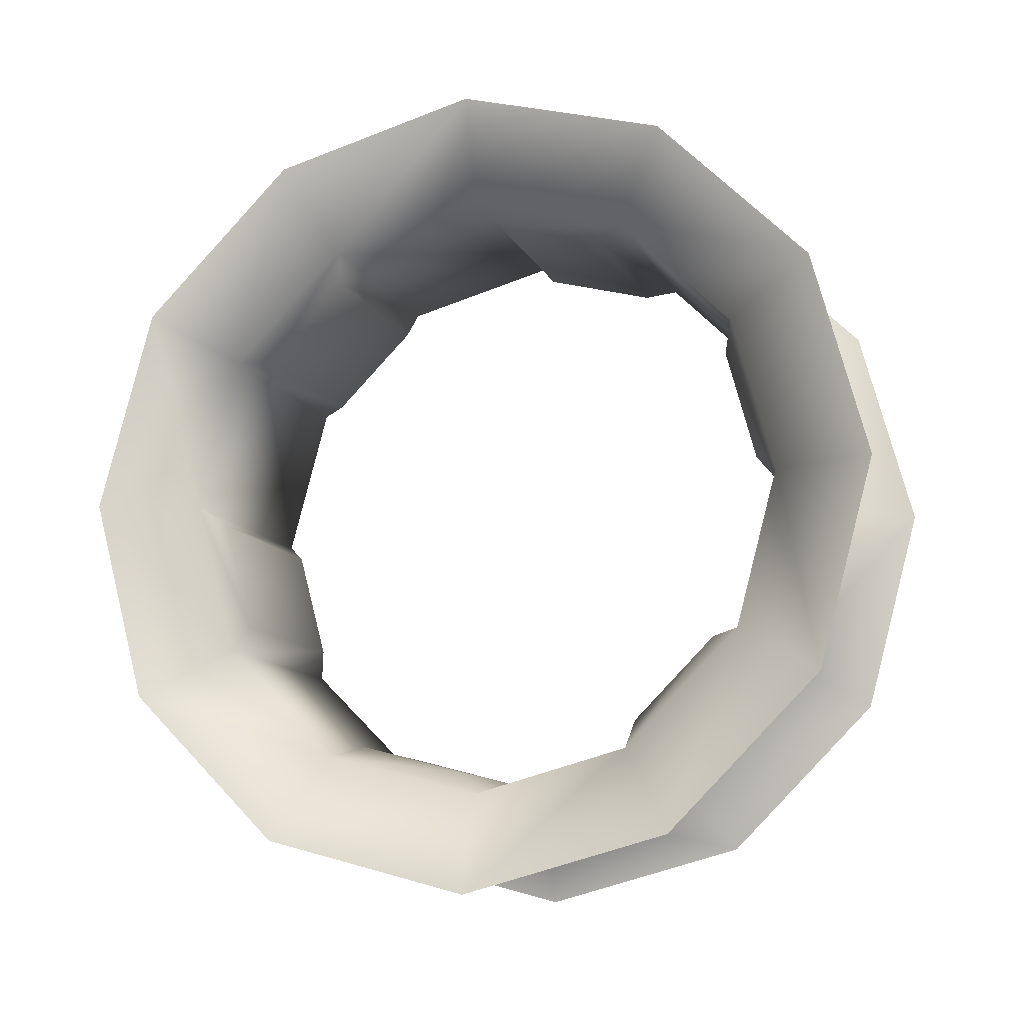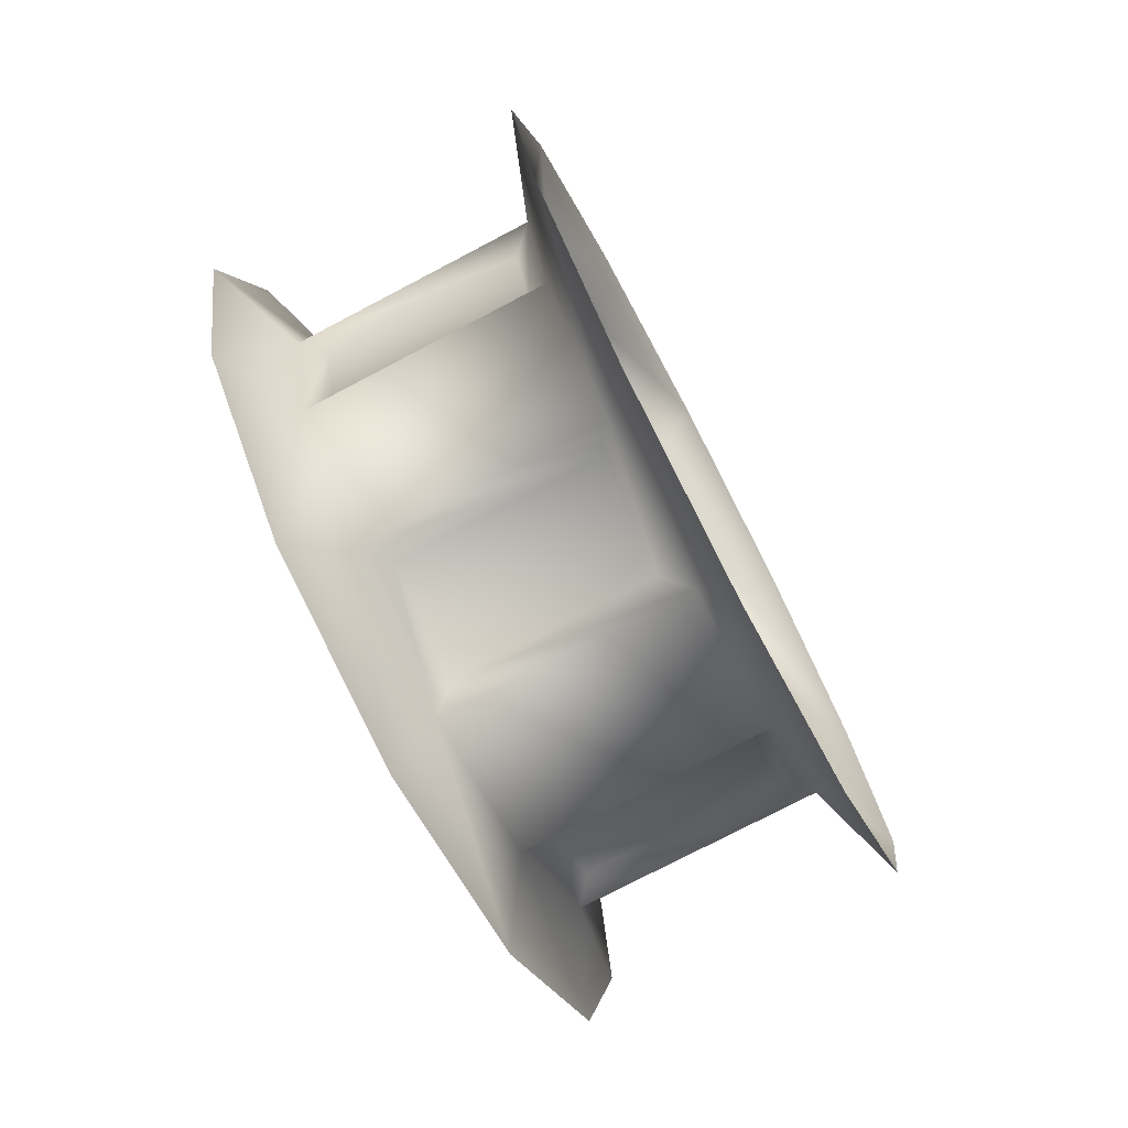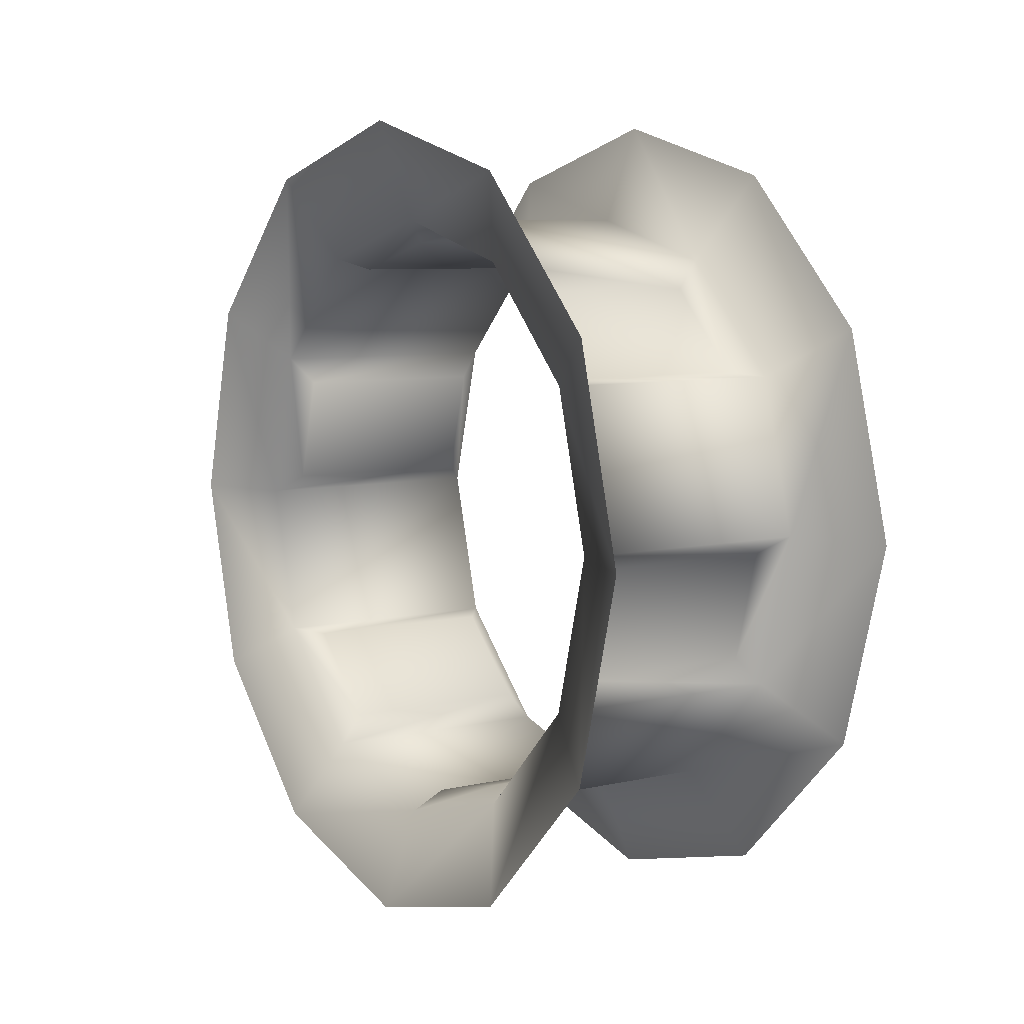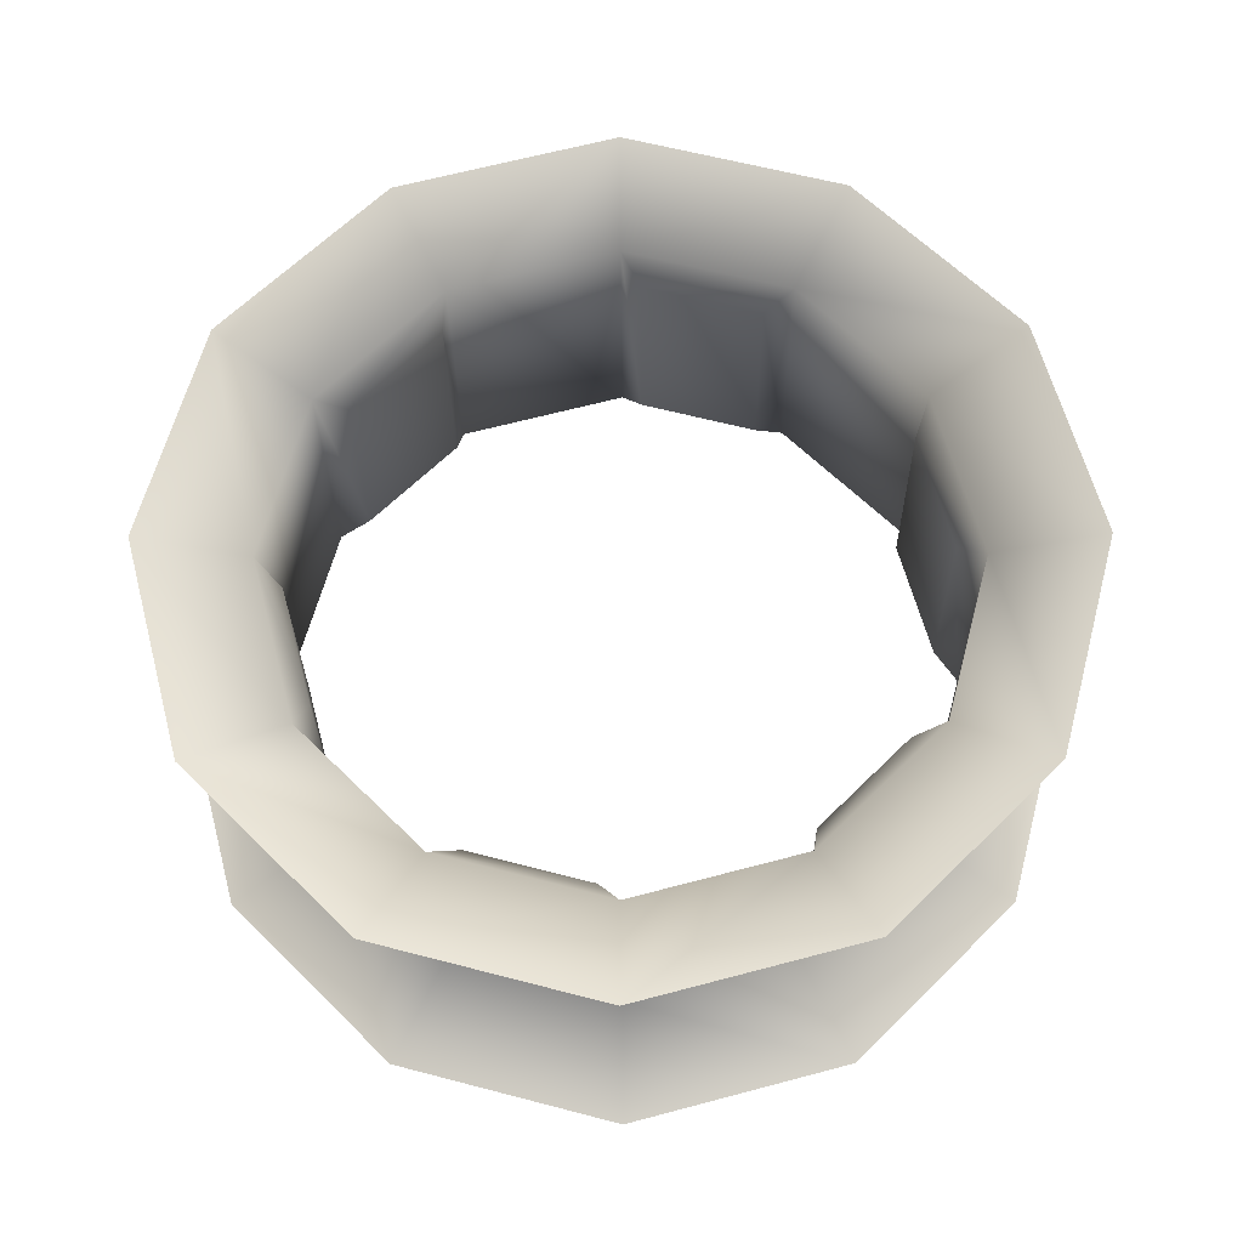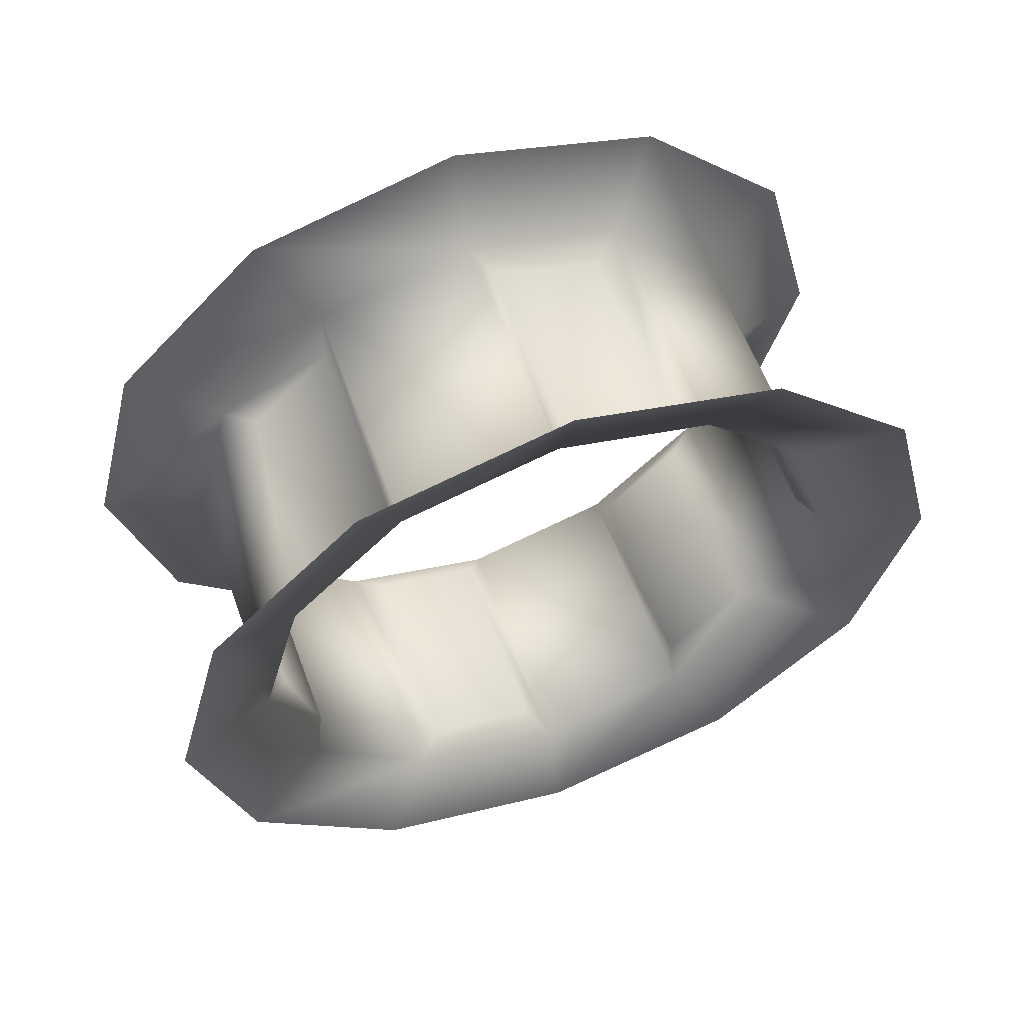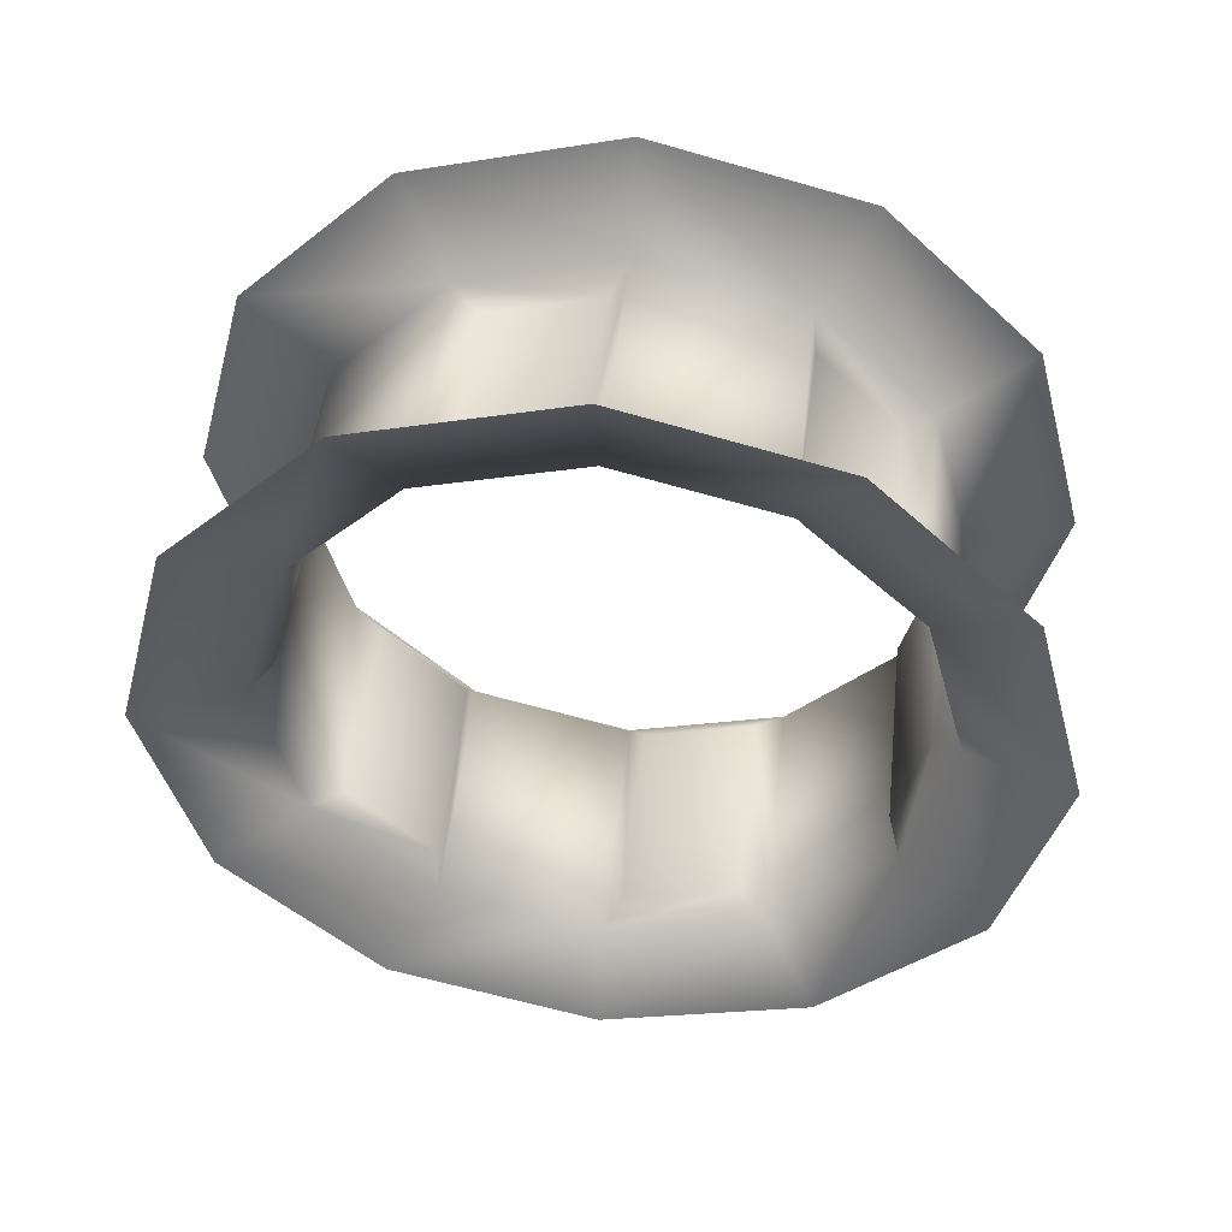
<metadata>
{"format":"obj","ext":"obj","renderer":"f3d","projection":"perspective","resolution":1024,"background":"white","views":[{"elev":-11.6,"azim":-72.4,"up":"+Z"},{"elev":-75.7,"azim":-152.3,"up":"+Z"},{"elev":7.3,"azim":-33.3,"up":"+Y"},{"elev":-27.0,"azim":-89.5,"up":"+Z"},{"elev":59.3,"azim":-110.2,"up":"+Z"},{"elev":48.0,"azim":96.1,"up":"+Z"}]}
</metadata>
<code>
o gnomekingspiralgear
v 0.5802 7.074 -0.4478
v 0.5802 6.35 -3.149
v 5.527 7.074 -0.4478
v 6.108 6.62 -3.822
v 6.493e-07 3.822 -6.62
v 6.108 3.822 -6.62
v 1.396e-06 6.62 -3.822
v 5.527 3.149 -6.35
v 0.5802 0.4478 -7.074
v 5.527 0.4478 -7.074
v 0.5802 3.149 -6.35
v 0.5802 -3.925 -5.902
v 5.527 -3.925 -5.902
v 6.108 -3.822 -6.62
v -1.119e-06 -3.822 -6.62
v 0.5802 -5.902 -3.925
v 0.5802 -3.925 -5.902
v -1.119e-06 -3.822 -6.62
v -1.667e-06 -6.62 -3.822
v 5.527 -3.925 -5.902
v 5.527 -5.902 -3.925
v 6.108 -6.62 -3.822
v 6.108 -3.822 -6.62
v 5.527 -5.902 -3.925
v 0.5802 -5.902 -3.925
v -1.667e-06 -6.62 -3.822
v 6.108 -6.62 -3.822
v 0.5802 -7.074 0.4478
v 5.527 -7.074 0.4478
v 6.108 -7.645 -4.897e-06
v -1.769e-06 -7.645 -1.59e-07
v 0.5802 -6.35 3.149
v 0.5802 -7.074 0.4478
v -1.769e-06 -7.645 -1.59e-07
v -1.396e-06 -6.62 3.822
v 5.527 -7.074 0.4478
v 5.527 -6.35 3.149
v 6.108 -6.62 3.822
v 6.108 -7.645 -4.897e-06
v 5.527 -6.35 3.149
v 0.5802 -6.35 3.149
v -1.396e-06 -6.62 3.822
v 6.108 -6.62 3.822
v 0.5802 -3.149 6.35
v 5.527 -3.149 6.35
v 6.108 -3.822 6.62
v -6.493e-07 -3.822 6.62
v 0.5802 -0.4478 7.074
v 0.5802 -3.149 6.35
v -6.493e-07 -3.822 6.62
v 2.713e-07 -5.859e-07 7.645
v 5.527 -3.149 6.35
v 5.527 -0.4478 7.074
v 6.108 -1.671e-05 7.645
v 6.108 -3.822 6.62
v 5.527 -0.4478 7.074
v 0.5802 -0.4478 7.074
v 2.713e-07 -5.859e-07 7.645
v 6.108 -1.671e-05 7.645
v 0.5802 3.925 5.902
v 5.527 3.925 5.902
v 6.108 3.822 6.62
v 1.119e-06 3.822 6.62
v 0.5802 5.902 3.925
v 0.5802 3.925 5.902
v 1.119e-06 3.822 6.62
v 1.667e-06 6.62 3.822
v 5.527 3.925 5.902
v 5.527 5.902 3.925
v 6.108 6.62 3.822
v 6.108 3.822 6.62
v 5.527 5.902 3.925
v 0.5802 5.902 3.925
v 1.667e-06 6.62 3.822
v 6.108 6.62 3.822
v 0.5802 7.074 -0.4478
v 5.527 7.074 -0.4478
v 6.108 7.645 -5.247e-06
v 1.769e-06 7.645 -5.093e-07
v 0.5802 6.35 -3.149
v 0.5802 7.074 -0.4478
v 1.769e-06 7.645 -5.093e-07
v 1.396e-06 6.62 -3.822
v 5.527 7.074 -0.4478
v 5.527 6.35 -3.149
v 6.108 6.62 -3.822
v 6.108 7.645 -5.247e-06
v 5.527 6.35 -3.149
v 0.5802 6.35 -3.149
v 1.396e-06 6.62 -3.822
v 6.108 6.62 -3.822
v 0.5802 3.149 -6.35
v 5.527 3.149 -6.35
v 6.108 3.822 -6.62
v 6.493e-07 3.822 -6.62
v 0.5802 0.4478 -7.074
v 0.5802 3.149 -6.35
v 6.493e-07 3.822 -6.62
v -2.713e-07 -8.243e-08 -7.645
v 5.527 3.149 -6.35
v 5.527 0.4478 -7.074
v 6.108 -1.621e-05 -7.645
v 6.108 3.822 -6.62
v 5.527 0.4478 -7.074
v 0.5802 0.4478 -7.074
v -2.713e-07 -8.243e-08 -7.645
v 6.108 -1.621e-05 -7.645
v 6.108 -1.621e-05 -7.645
v -1.119e-06 -3.822 -6.62
v 6.108 -3.822 -6.62
v -2.713e-07 -8.243e-08 -7.645
v 5.527 -3.925 -5.902
v 0.5802 -5.902 -3.925
v 5.527 -5.902 -3.925
v 0.5802 -3.925 -5.902
v 6.108 -6.62 -3.822
v -1.769e-06 -7.645 -1.59e-07
v 6.108 -7.645 -4.897e-06
v -1.667e-06 -6.62 -3.822
v 5.527 -7.074 0.4478
v 0.5802 -6.35 3.149
v 5.527 -6.35 3.149
v 0.5802 -7.074 0.4478
v 6.108 -6.62 3.822
v -6.493e-07 -3.822 6.62
v 6.108 -3.822 6.62
v -1.396e-06 -6.62 3.822
v 5.527 -3.149 6.35
v 0.5802 -0.4478 7.074
v 5.527 -0.4478 7.074
v 0.5802 -3.149 6.35
v 6.108 -1.671e-05 7.645
v 1.119e-06 3.822 6.62
v 6.108 3.822 6.62
v 2.713e-07 -5.859e-07 7.645
v 5.527 3.925 5.902
v 0.5802 5.902 3.925
v 5.527 5.902 3.925
v 0.5802 3.925 5.902
v 6.108 6.62 3.822
v 1.769e-06 7.645 -5.093e-07
v 6.108 7.645 -5.247e-06
v 1.667e-06 6.62 3.822
v 6.984 -1.877e-05 -10.09
v 6.984 5.045 -8.739
v 6.108 3.822 -6.62
v 6.108 -1.621e-05 -7.645
v 6.984 -5.045 -8.739
v 6.108 -3.822 -6.62
v 6.984 -8.739 -5.045
v 6.108 -6.62 -3.822
v 6.984 -10.09 -5.624e-06
v 6.108 -7.645 -4.897e-06
v 6.984 -8.739 5.045
v 6.108 -6.62 3.822
v 6.984 8.739 -5.045
v 6.108 6.62 -3.822
v 6.108 7.645 -5.247e-06
v 6.984 10.09 -6.086e-06
v 6.984 -5.045 8.739
v 6.108 -3.822 6.62
v 6.984 -1.943e-05 10.09
v 6.108 -1.671e-05 7.645
v 6.984 5.045 8.739
v 6.108 3.822 6.62
v 6.984 8.739 5.045
v 6.108 6.62 3.822
v -0.8765 -10.09 6.755e-07
v -0.8765 -8.739 5.045
v -1.396e-06 -6.62 3.822
v -1.769e-06 -7.645 -1.59e-07
v -0.8765 -8.739 -5.045
v -1.667e-06 -6.62 -3.822
v -0.8765 -5.045 -8.739
v -1.119e-06 -3.822 -6.62
v -0.8765 2.476e-06 -10.09
v -2.713e-07 -8.243e-08 -7.645
v -0.8765 5.045 -8.739
v 6.493e-07 3.822 -6.62
v -0.8765 -5.045 8.739
v -6.493e-07 -3.822 6.62
v 2.713e-07 -5.859e-07 7.645
v -0.8765 1.811e-06 10.09
v -0.8764 8.739 -5.045
v 1.396e-06 6.62 -3.822
v -0.8764 10.09 2.132e-07
v 1.769e-06 7.645 -5.093e-07
v -0.8764 8.739 5.045
v 1.667e-06 6.62 3.822
v -0.8764 5.045 8.739
v 1.119e-06 3.822 6.62
v 5.527 6.35 -3.149
g Geoset0
f 1 2 3
f 4 5 6
f 7 5 4
f 8 9 10
f 11 9 8
f 12 13 14
f 14 15 12
f 16 17 18
f 18 19 16
f 20 21 22
f 22 23 20
f 24 25 26
f 26 27 24
f 28 29 30
f 30 31 28
f 32 33 34
f 34 35 32
f 36 37 38
f 38 39 36
f 40 41 42
f 42 43 40
f 44 45 46
f 46 47 44
f 48 49 50
f 50 51 48
f 52 53 54
f 54 55 52
f 56 57 58
f 58 59 56
f 60 61 62
f 62 63 60
f 64 65 66
f 66 67 64
f 68 69 70
f 70 71 68
f 72 73 74
f 74 75 72
f 76 77 78
f 78 79 76
f 80 81 82
f 82 83 80
f 84 85 86
f 86 87 84
f 88 89 90
f 90 91 88
f 92 93 94
f 94 95 92
f 96 97 98
f 98 99 96
f 100 101 102
f 102 103 100
f 104 105 106
f 106 107 104
f 108 109 110
f 111 109 108
f 112 113 114
f 115 113 112
f 116 117 118
f 119 117 116
f 120 121 122
f 123 121 120
f 124 125 126
f 127 125 124
f 128 129 130
f 131 129 128
f 132 133 134
f 135 133 132
f 136 137 138
f 139 137 136
f 140 141 142
f 143 141 140
f 144 145 146
f 146 147 144
f 148 144 147
f 147 149 148
f 150 148 149
f 149 151 150
f 152 150 151
f 151 153 152
f 154 152 153
f 153 155 154
f 145 156 157
f 157 146 145
f 158 157 156
f 156 159 158
f 160 154 155
f 155 161 160
f 162 160 161
f 161 163 162
f 164 162 163
f 163 165 164
f 166 164 165
f 165 167 166
f 159 166 167
f 167 158 159
f 168 169 170
f 170 171 168
f 172 168 171
f 171 173 172
f 174 172 173
f 173 175 174
f 176 174 175
f 175 177 176
f 178 176 177
f 177 179 178
f 169 180 181
f 181 170 169
f 182 181 180
f 180 183 182
f 184 178 179
f 179 185 184
f 186 184 185
f 185 187 186
f 188 186 187
f 187 189 188
f 190 188 189
f 189 191 190
f 183 190 191
f 191 182 183
f 3 2 192

</code>
